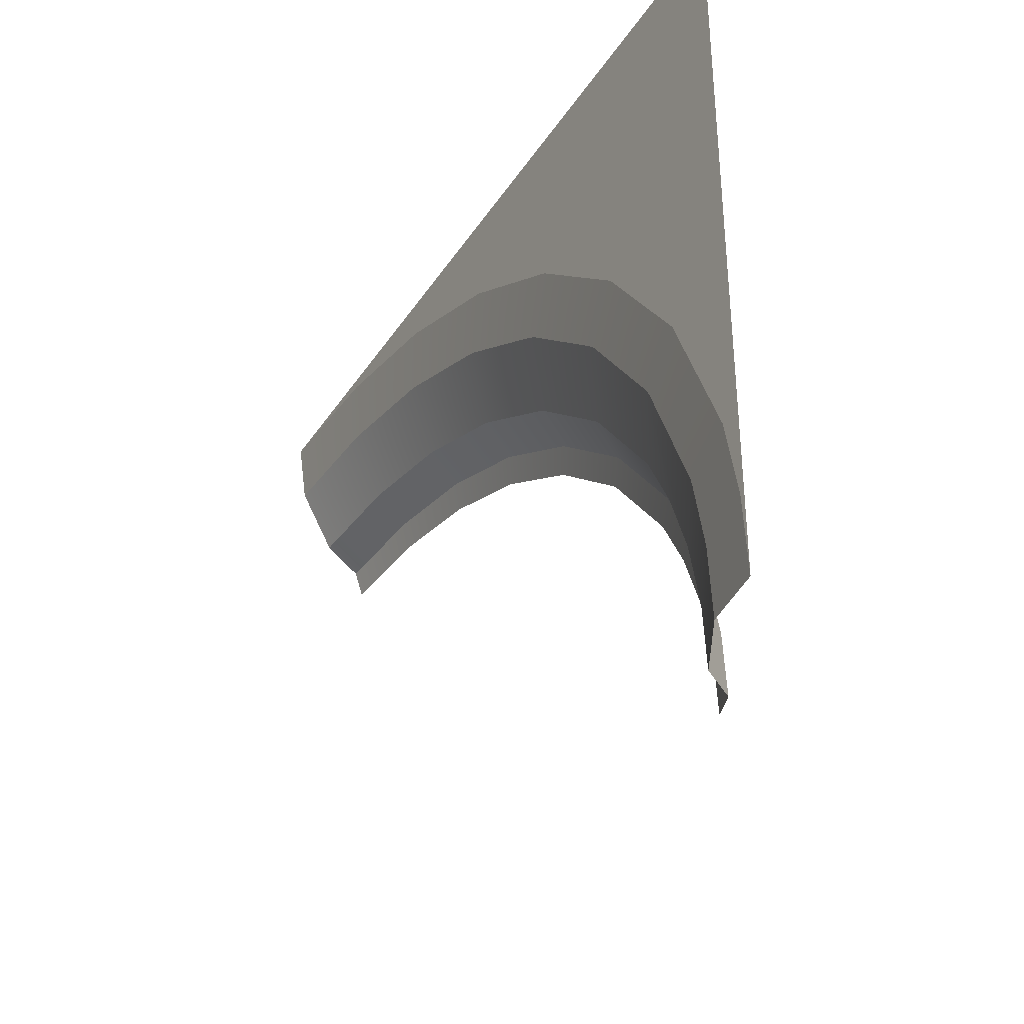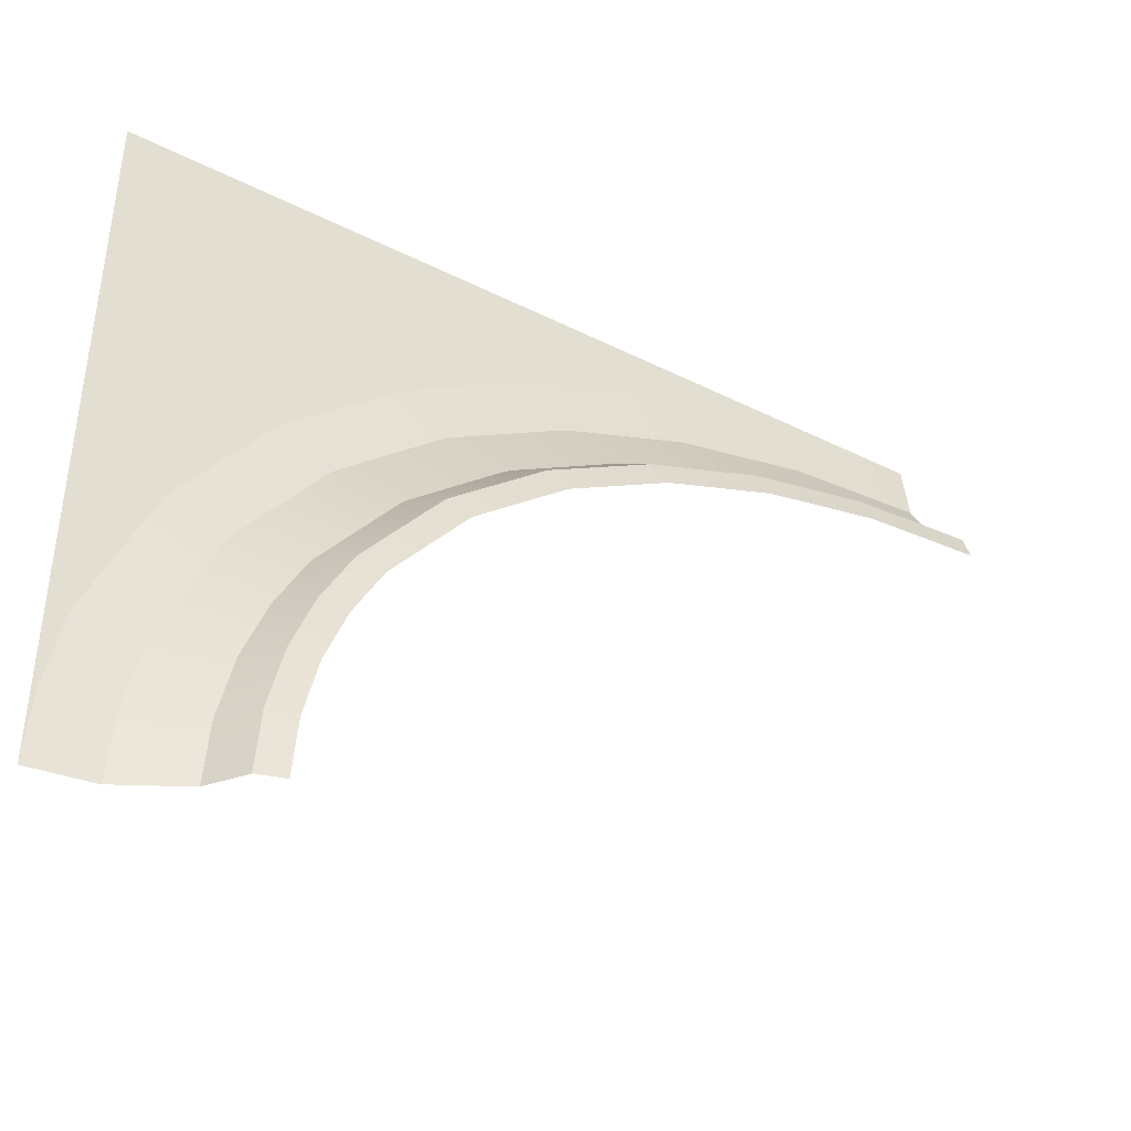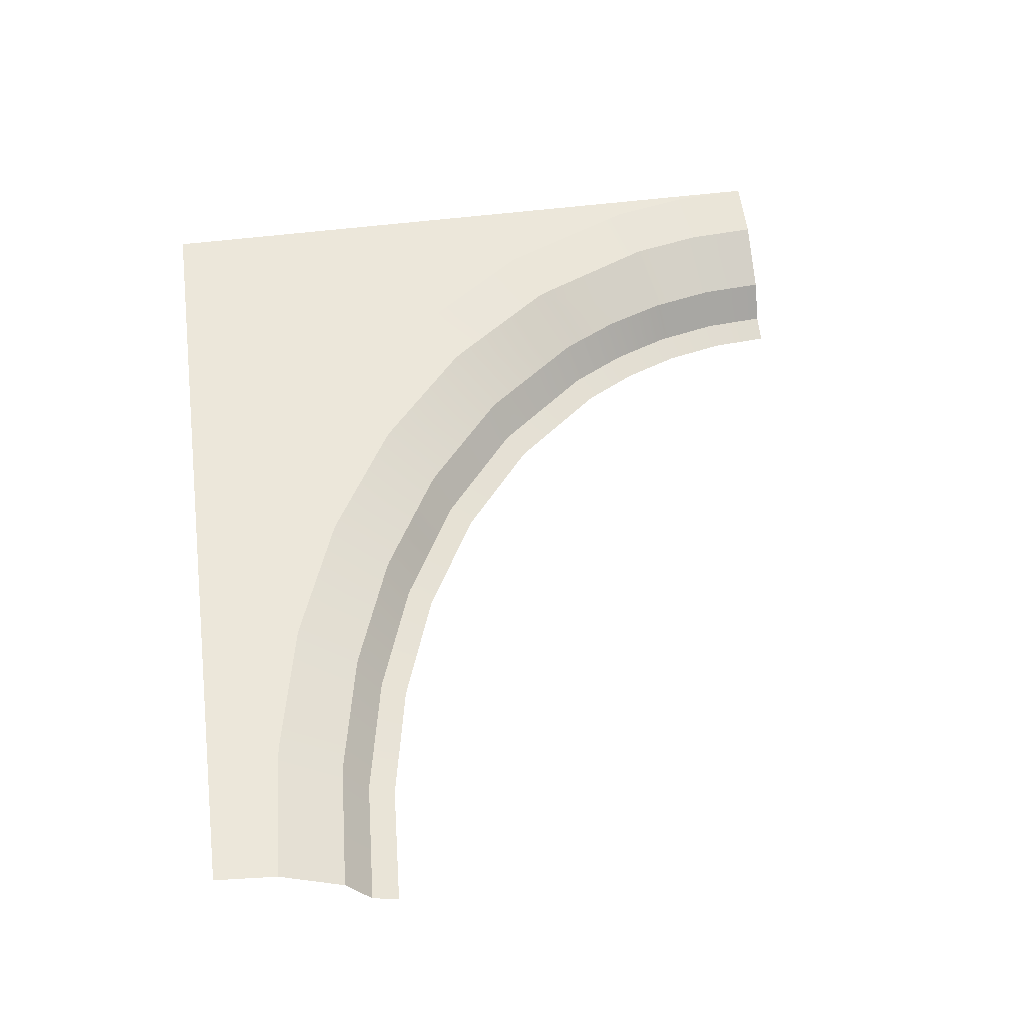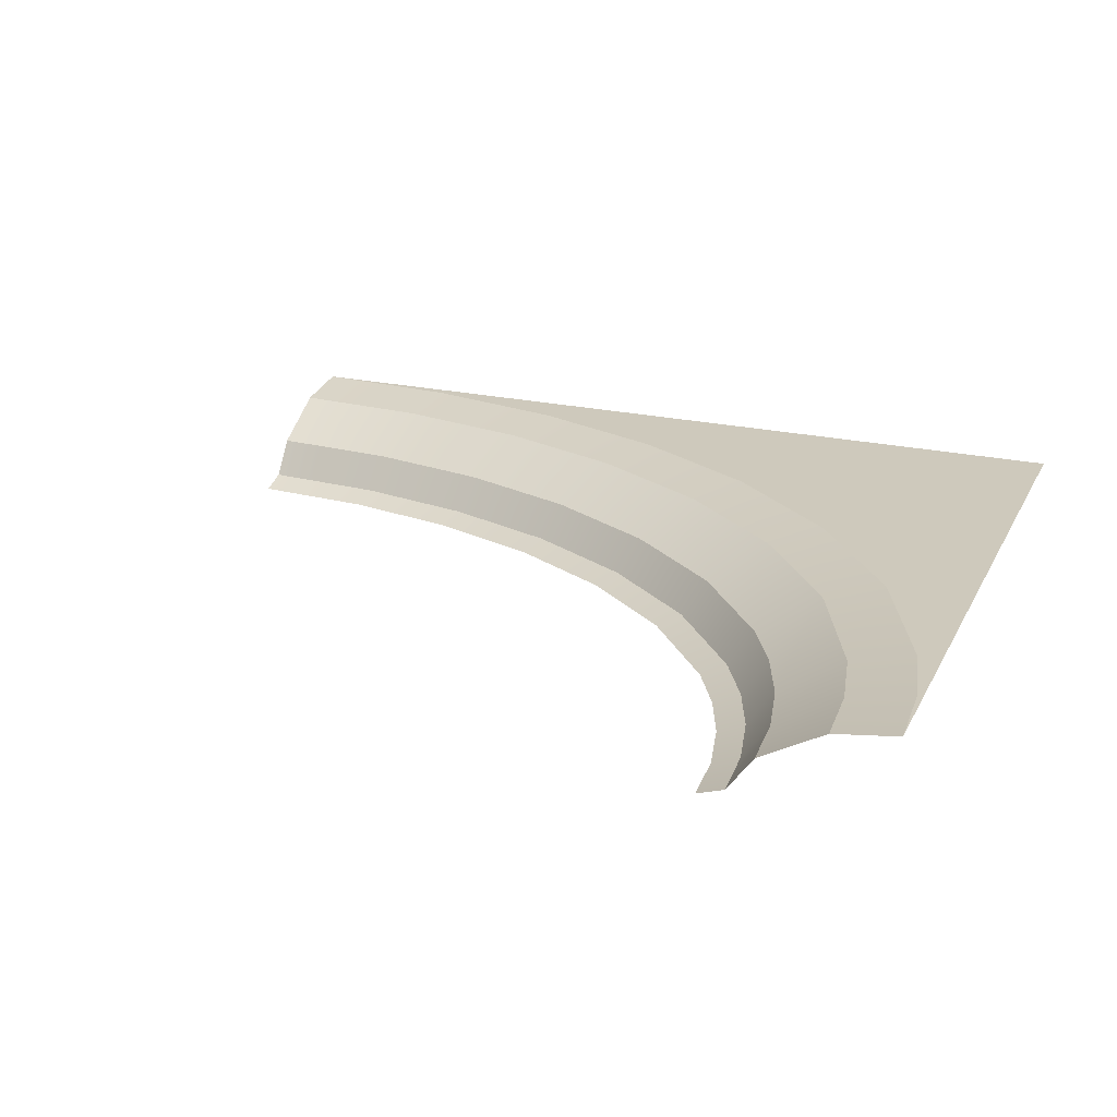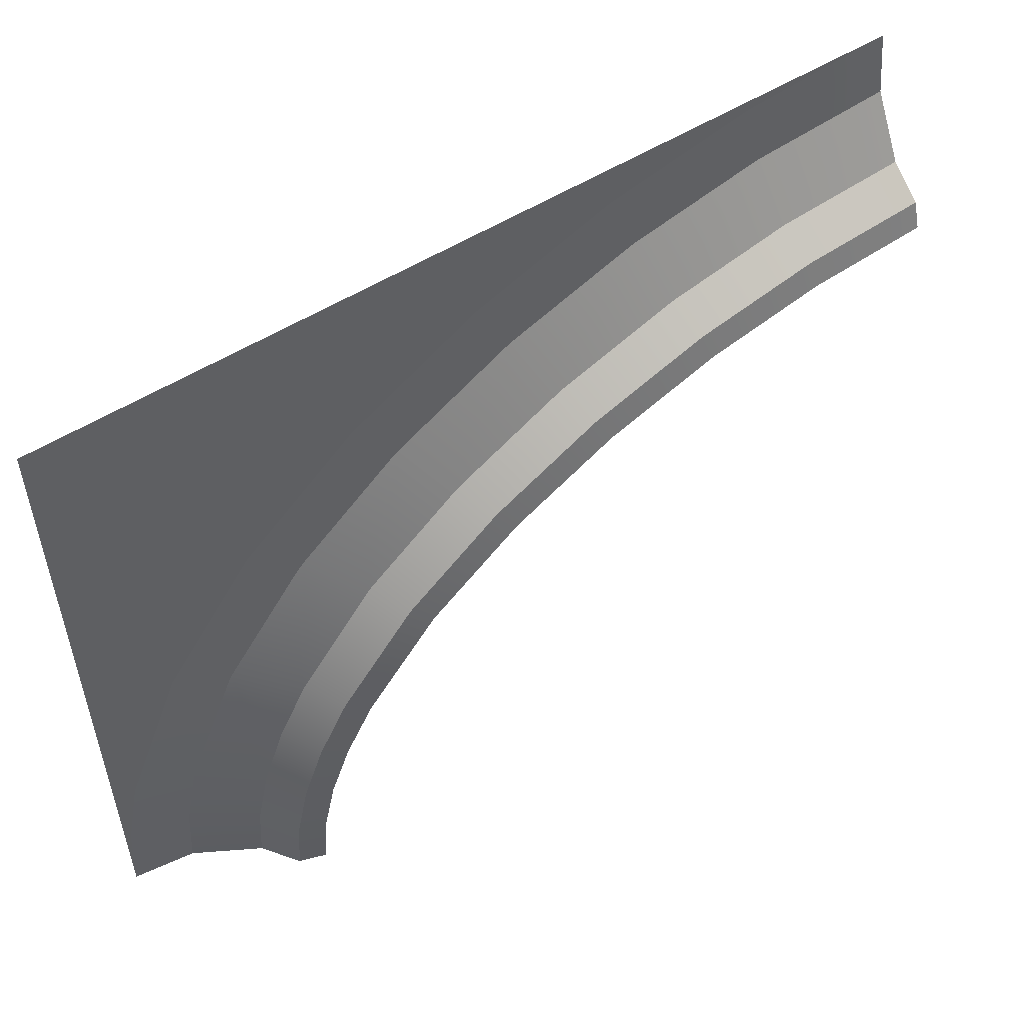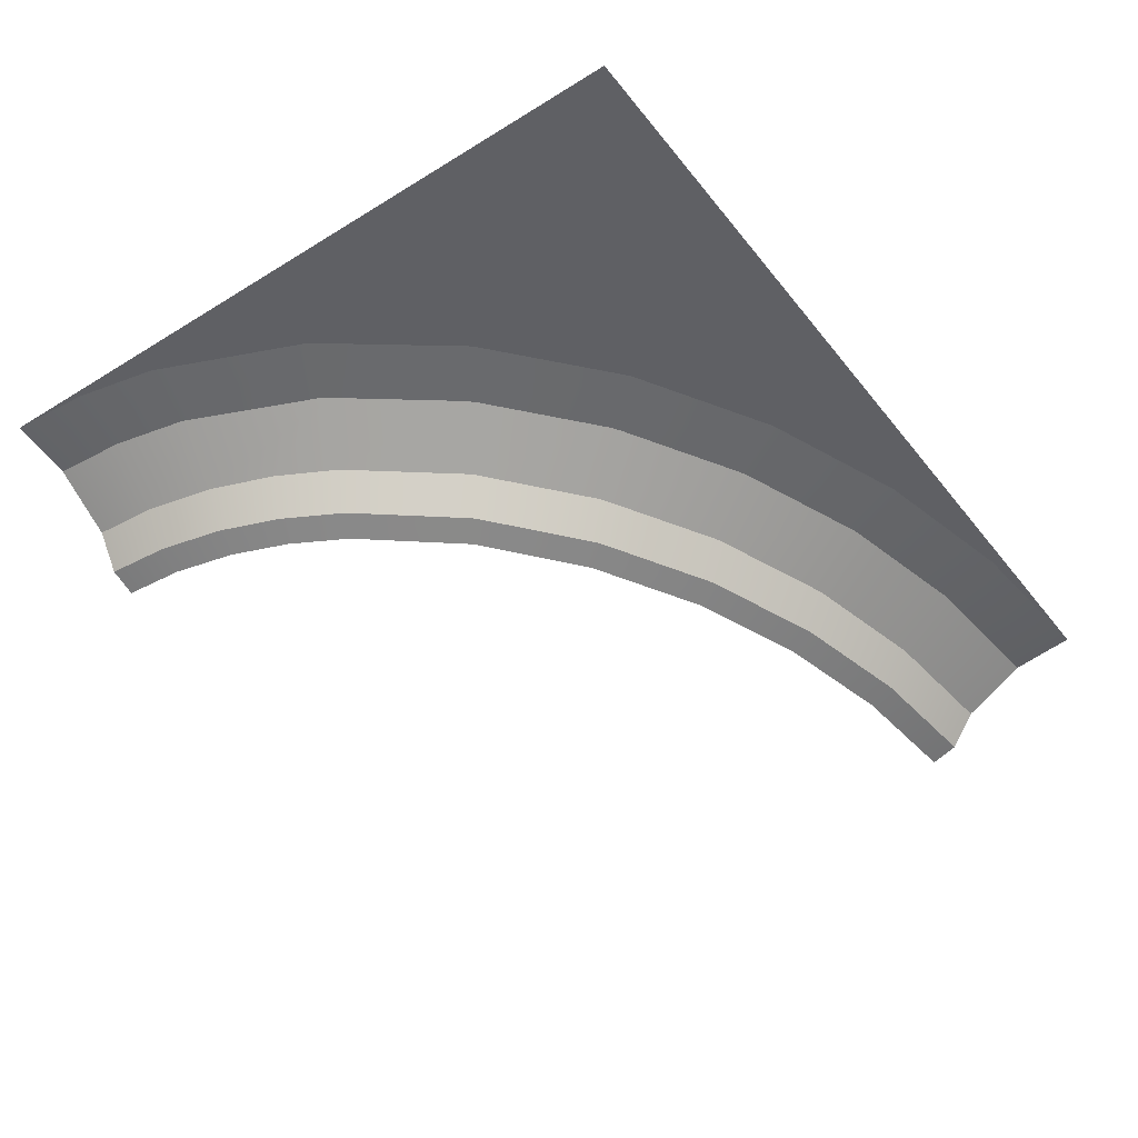
<metadata>
{"format":"obj","ext":"obj","renderer":"f3d","projection":"perspective","resolution":1024,"background":"white","views":[{"elev":-35.9,"azim":-118.9,"up":"+Z"},{"elev":-40.1,"azim":-31.7,"up":"+Z"},{"elev":52.1,"azim":82.1,"up":"+Y"},{"elev":22.5,"azim":-158.7,"up":"+Y"},{"elev":53.4,"azim":-34.0,"up":"+Z"},{"elev":-44.9,"azim":-54.4,"up":"+Y"}]}
</metadata>
<code>
o object1
g object1
v 2.787 0.05 0.6032
v 3.5 0.05 0.65
v 3.5 -0 0.5
v 2.806 -0 0.4545
v 2.086 0.05 0.4619
v 2.125 -0 0.3173
v 1.411 0.05 0.2228
v 1.471 -0 0.08561
v 0.7805 0.05 -0.1189
v 0.8629 -0 -0.2443
v 0.2196 0.05 -0.5685
v 0.3246 -0 -0.6757
v -0.2364 0.05 -1.127
v -0.1098 -0 -1.208
v -0.4145 0.05 -1.452
v -0.2784 -0 -1.515
v -0.6238 0.05 -2.146
v -0.5415 0.05 -1.783
v -0.3981 -0 -1.827
v -0.4754 -0 -2.168
v -0.5 0 -2.5
v -0.65 0.05 -2.5
v 2.777 0.05 0.602
v 2.068 0.05 0.4571
v 1.388 0.05 0.2127
v 0.7561 0.05 -0.1351
v 0.1985 0.05 -0.5894
v -0.2496 0.05 -1.148
v -0.5457 0.05 -1.797
v -0.4226 0.05 -1.47
v -0.6248 0.05 -2.153
v 2.758 0.25 0.7436
v 3.5 0.25 0.7929
v 2.03 0.25 0.5948
v 1.33 0.25 0.3431
v 0.6767 0.25 -0.01632
v 0.09765 0.25 -0.4881
v -0.3708 0.25 -1.072
v -0.5527 0.25 -1.411
v -0.7662 0.25 -2.132
v -0.6825 0.25 -1.756
v -0.7929 0.25 -2.5
v 2.743 0.25 0.7416
v 2.002 0.25 0.5869
v 1.293 0.25 0.3264
v 0.6377 0.25 -0.04269
v 0.06445 0.25 -0.5217
v -0.3913 0.25 -1.106
v -0.6889 0.25 -1.777
v -0.7677 0.25 -2.143
v 2.695 0.45 1.095
v 3.5 0.45 1.15
v 1.904 0.45 0.9304
v 1.144 0.45 0.651
v 0.436 0.45 0.252
v -0.1909 0.45 -0.2721
v -0.6966 0.45 -0.9205
v -1.032 0.45 -1.677
v -1.121 0.45 -2.093
v -1.15 0.45 -2.5
v 2.674 0.45 1.093
v 1.866 0.45 0.9194
v 1.095 0.45 0.6281
v 0.3843 0.45 0.216
v -0.2343 0.45 -0.3171
v -0.7229 0.45 -0.9646
v -1.04 0.45 -1.705
v -1.123 0.45 -2.107
v 2.626 0.5 1.439
v 3.495 0.5 1.5
v 3.5 0.5 1.5
v 1.768 0.5 1.255
v 0.9454 0.5 0.9447
v 0.1825 0.5 0.502
v -0.4885 0.5 -0.07659
v -1.025 0.5 -0.7876
v -1.377 0.5 -1.611
v -1.47 0.5 -2.059
v -1.5 0.5 -2.5
v -1.5 0.5 -2.499
v -1.5 0.5 1.5
f 1 2 4
f 2 3 4
f 23 1 6
f 24 5 6
f 8 7 24
f 25 7 8
f 10 9 25
f 26 10 12
f 27 12 14
f 28 13 14
f 16 15 28
f 30 15 16
f 19 18 30
f 29 18 19
f 20 17 29
f 21 31 17
f 21 22 31
f 17 20 21
f 19 20 29
f 16 19 30
f 14 16 28
f 13 27 14
f 27 11 12
f 12 11 26
f 26 9 10
f 8 10 25
f 6 8 24
f 6 5 23
f 1 4 6
f 33 2 1
f 32 1 23
f 43 32 5
f 43 5 24
f 34 24 7
f 7 25 44
f 35 25 9
f 9 26 45
f 46 26 11
f 37 11 27
f 47 27 13
f 38 13 28
f 48 38 15
f 15 30 48
f 39 30 18
f 41 18 29
f 49 41 17
f 17 31 49
f 40 31 22
f 22 42 50
f 22 50 40
f 31 40 49
f 41 29 17
f 41 39 18
f 30 39 48
f 38 28 15
f 38 47 13
f 47 37 27
f 37 46 11
f 46 36 26
f 26 36 45
f 45 35 9
f 25 35 44
f 44 34 7
f 24 34 43
f 32 23 5
f 32 33 1
f 52 33 32
f 51 32 43
f 61 51 34
f 61 34 44
f 53 44 35
f 62 35 45
f 54 45 36
f 36 46 63
f 55 46 37
f 37 47 64
f 56 47 38
f 38 48 65
f 57 48 39
f 66 57 41
f 41 49 66
f 58 49 40
f 40 50 67
f 59 50 42
f 42 60 68
f 42 68 59
f 50 59 67
f 67 58 40
f 49 58 66
f 57 39 41
f 48 57 65
f 65 56 38
f 47 56 64
f 64 55 37
f 46 55 63
f 63 54 36
f 45 54 62
f 62 53 35
f 44 53 61
f 51 43 34
f 51 52 32
f 71 52 51
f 70 51 61
f 69 61 53
f 53 62 72
f 73 72 54
f 55 74 73
f 56 75 74
f 76 75 57
f 77 76 58
f 78 77 59
f 80 78 60
f 60 79 80
f 78 68 60
f 59 68 78
f 77 67 59
f 58 67 77
f 76 66 58
f 57 66 76
f 75 65 57
f 56 65 75
f 74 64 56
f 55 64 74
f 73 63 55
f 54 63 73
f 72 62 54
f 72 69 53
f 61 69 70
f 70 71 51
f 78 80 81
f 70 69 81
f 69 72 81
f 72 73 81
f 73 74 81
f 74 75 81
f 75 76 81
f 76 77 81
f 77 78 81

</code>
